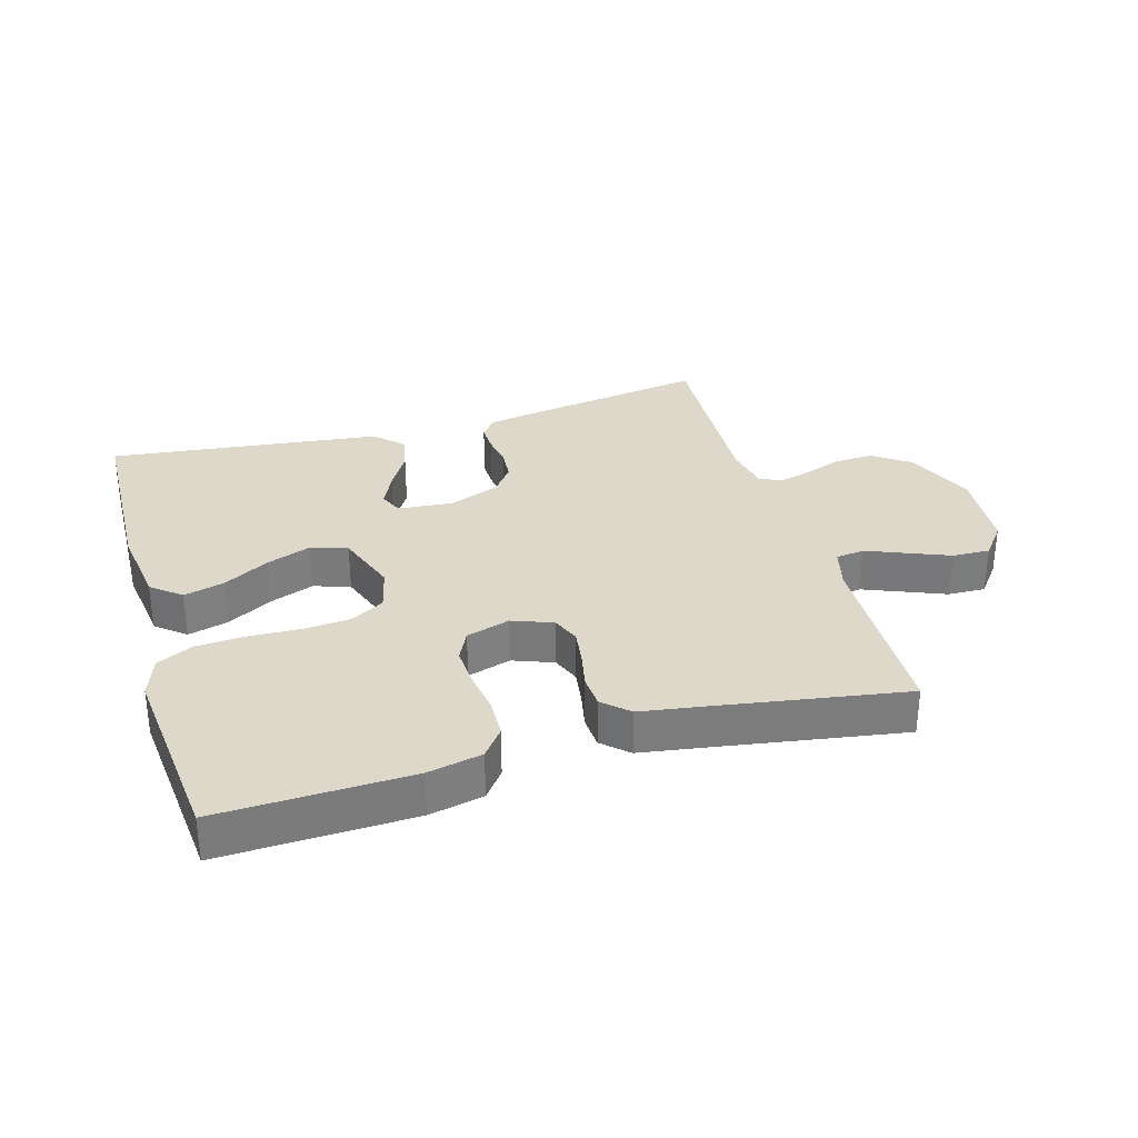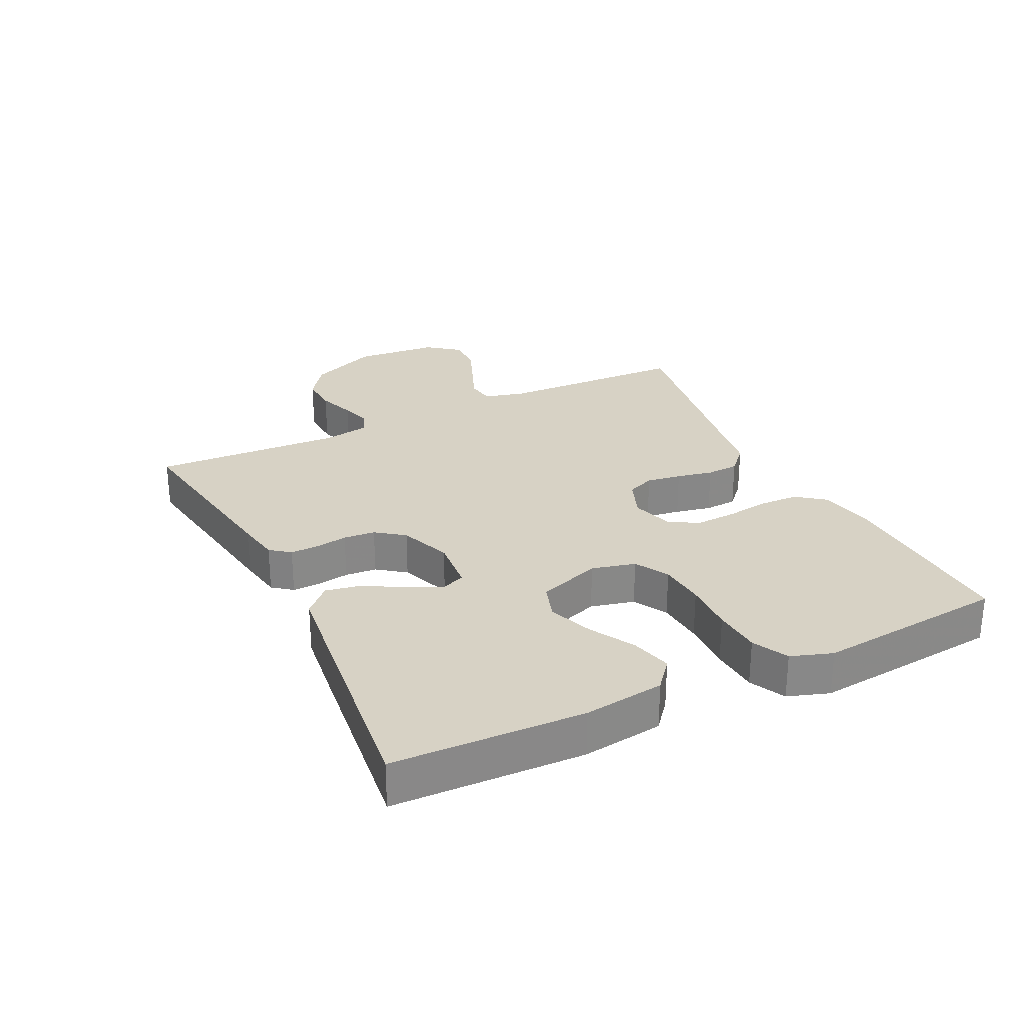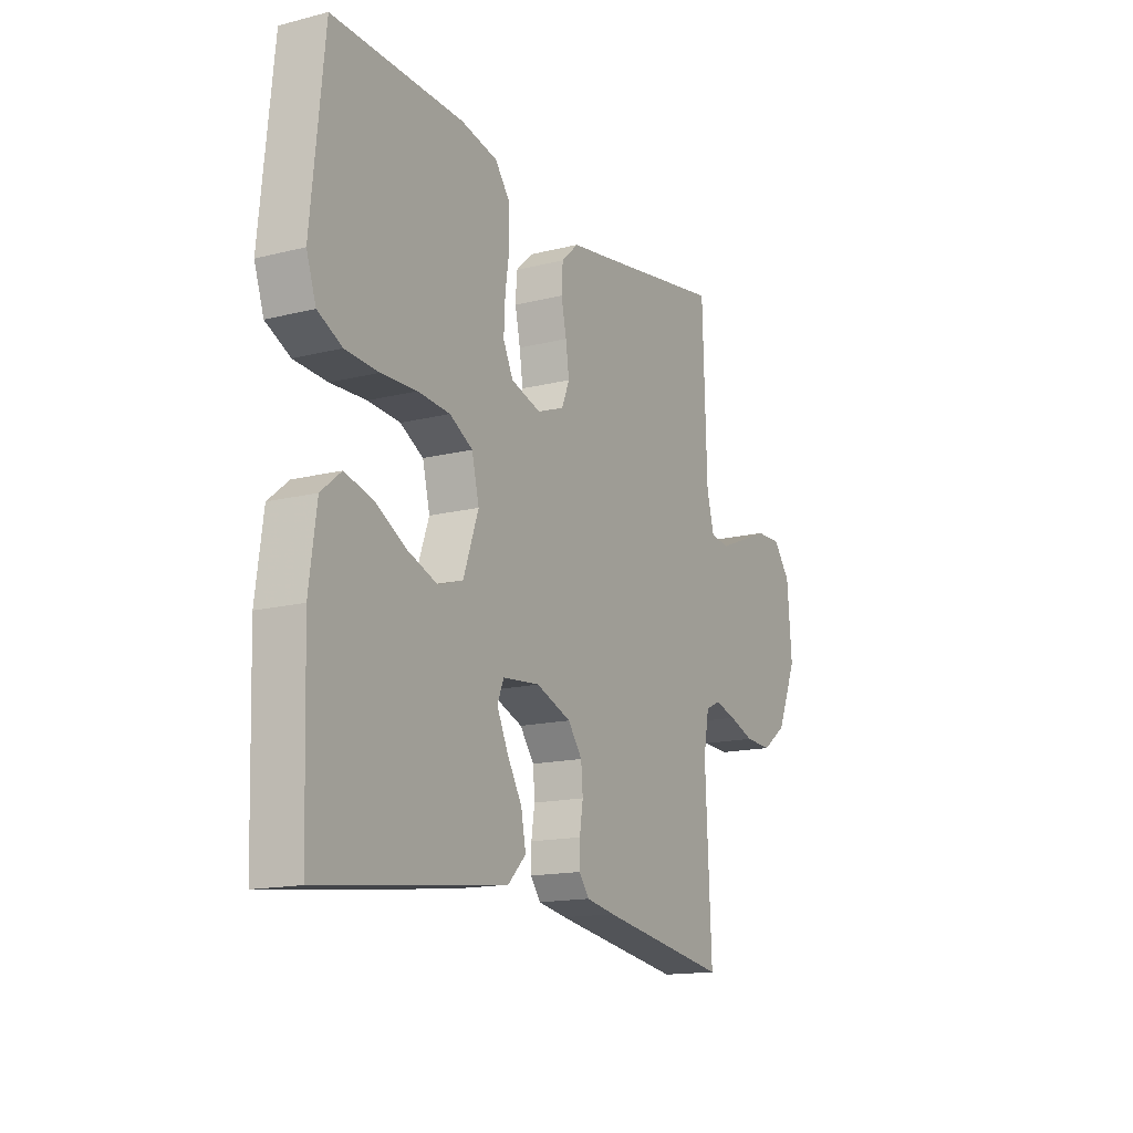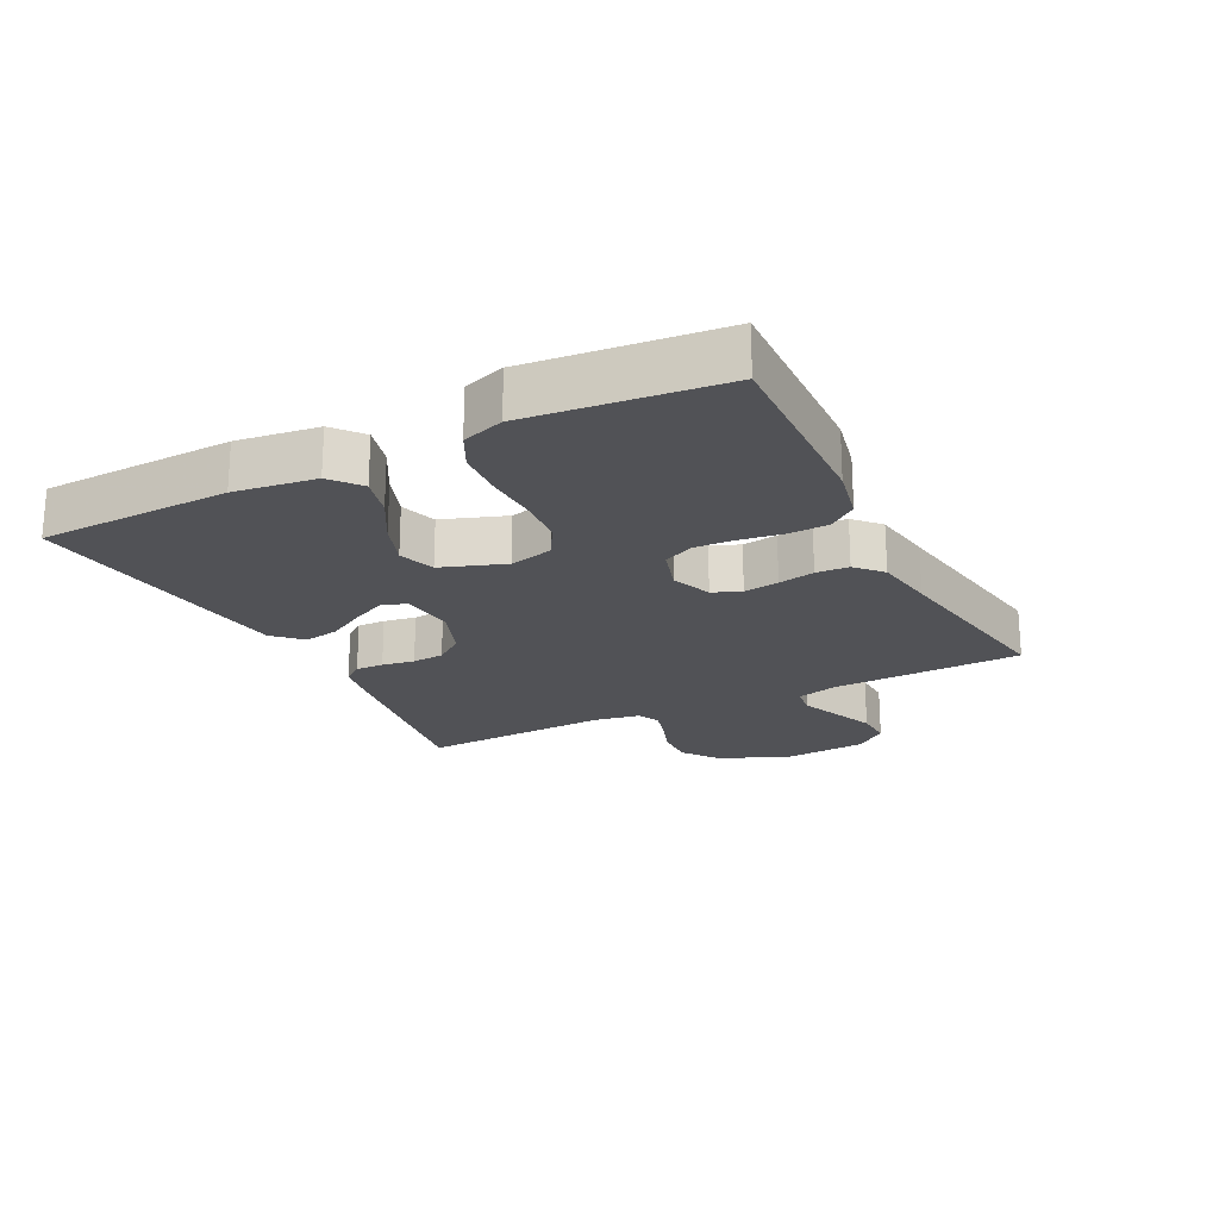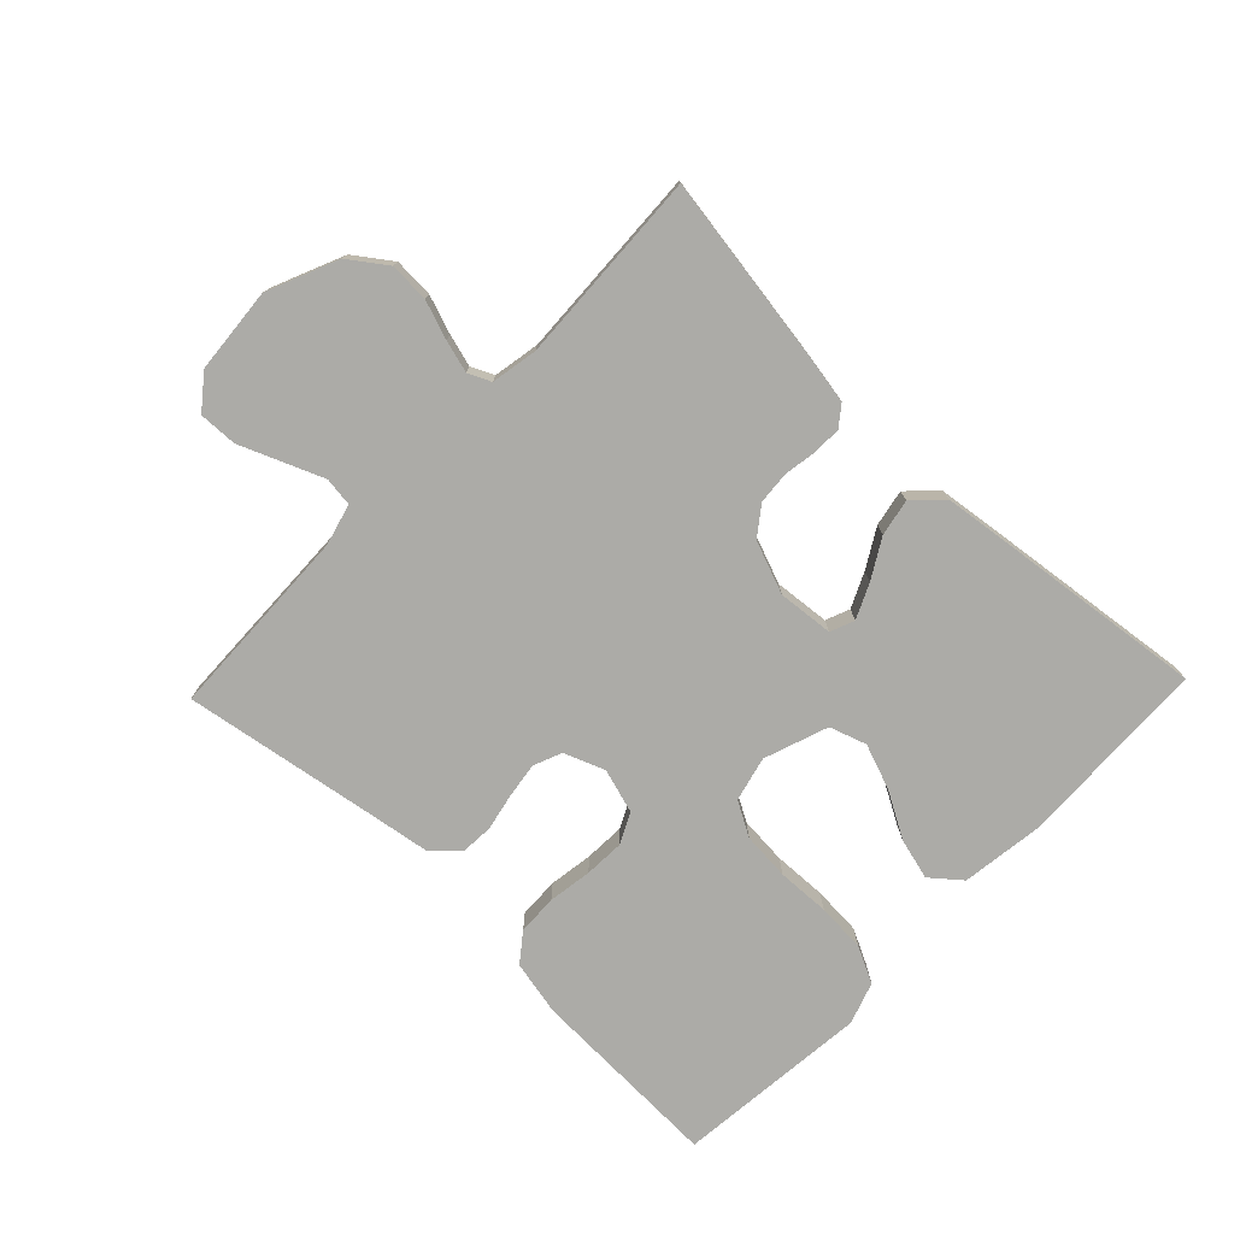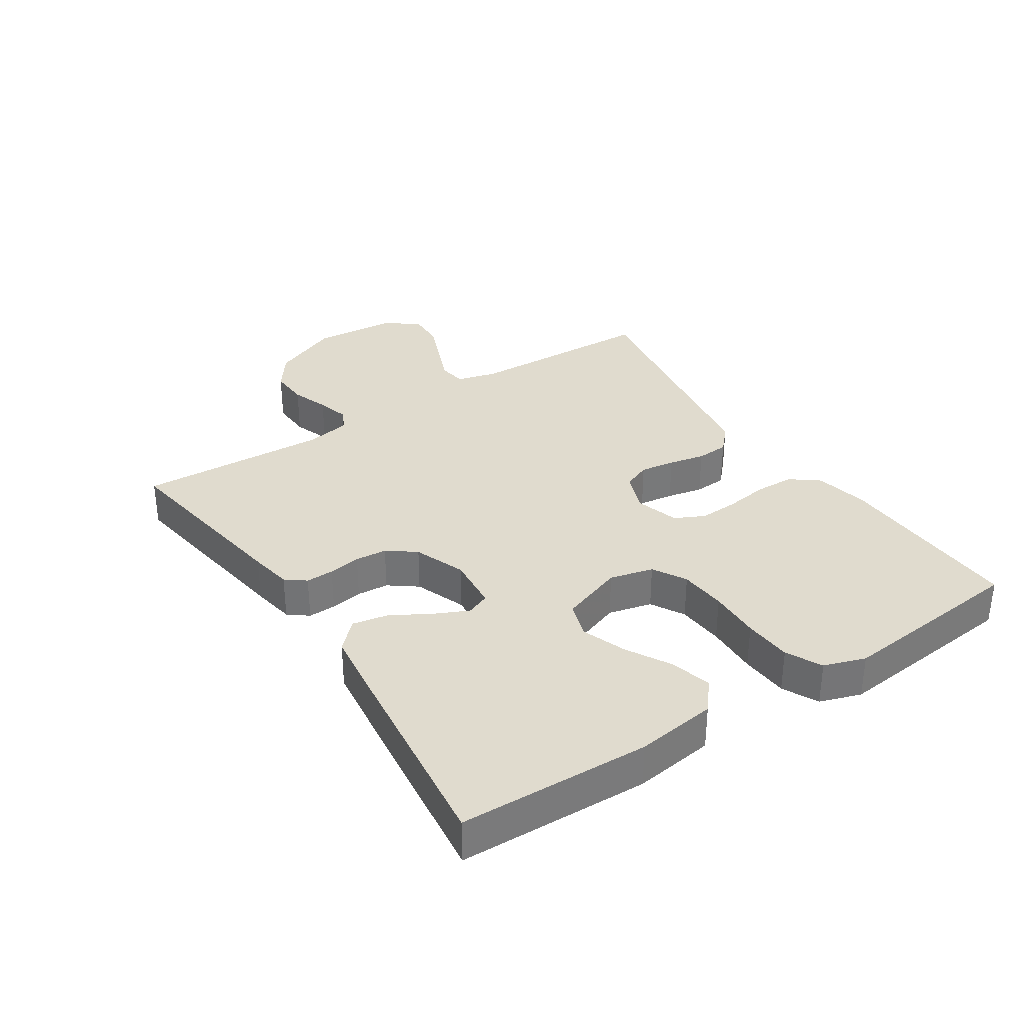
<metadata>
{"format":"obj","ext":"obj","renderer":"f3d","projection":"perspective","resolution":1024,"background":"white","views":[{"elev":31.6,"azim":-16.3,"up":"+Y"},{"elev":27.6,"azim":-116.0,"up":"+Y"},{"elev":-15.2,"azim":-61.7,"up":"+Z"},{"elev":-21.2,"azim":-63.2,"up":"+Y"},{"elev":-76.3,"azim":136.2,"up":"+Y"},{"elev":33.7,"azim":-123.2,"up":"+Y"}]}
</metadata>
<code>
v -0.5 0.07 -0.5
v -0.51 0.07 -0.2
v -0.493 0.07 -0.073
v -0.447 0.07 -0.035
v -0.383 0.07 -0.052
v -0.312 0.07 -0.092
v -0.242 0.07 -0.118
v -0.185 0.07 -0.099
v -0.15 0.07 0
v -0.167 0.07 0.069
v -0.22 0.07 0.099
v -0.294 0.07 0.105
v -0.376 0.07 0.102
v -0.452 0.07 0.107
v -0.508 0.07 0.135
v -0.53 0.07 0.2
v -0.5 0.07 0.5
v -0.2 0.07 0.49
v -0.115 0.07 0.472
v -0.081 0.07 0.428
v -0.079 0.07 0.366
v -0.089 0.07 0.298
v -0.092 0.07 0.236
v -0.069 0.07 0.189
v 0 0.07 0.168
v 0.063 0.07 0.192
v 0.081 0.07 0.236
v 0.073 0.07 0.291
v 0.061 0.07 0.348
v 0.064 0.07 0.399
v 0.104 0.07 0.436
v 0.2 0.07 0.451
v 0.5 0.07 0.5
v 0.51 0.07 0.2
v 0.527 0.07 0.136
v 0.572 0.07 0.13
v 0.633 0.07 0.155
v 0.699 0.07 0.182
v 0.758 0.07 0.184
v 0.798 0.07 0.133
v 0.809 0.07 0
v 0.762 0.07 -0.109
v 0.705 0.07 -0.15
v 0.643 0.07 -0.147
v 0.584 0.07 -0.126
v 0.534 0.07 -0.112
v 0.499 0.07 -0.128
v 0.486 0.07 -0.2
v 0.5 0.07 -0.5
v 0.2 0.07 -0.453
v 0.133 0.07 -0.441
v 0.109 0.07 -0.41
v 0.11 0.07 -0.366
v 0.118 0.07 -0.315
v 0.114 0.07 -0.265
v 0.081 0.07 -0.221
v 0 0.07 -0.19
v -0.086 0.07 -0.198
v -0.101 0.07 -0.235
v -0.076 0.07 -0.289
v -0.041 0.07 -0.349
v -0.03 0.07 -0.406
v -0.072 0.07 -0.448
v -0.2 0.07 -0.464
v -0.5 0 -0.5
v -0.51 0 -0.2
v -0.493 0 -0.073
v -0.447 0 -0.035
v -0.383 0 -0.052
v -0.312 0 -0.092
v -0.242 0 -0.118
v -0.185 0 -0.099
v -0.15 0 0
v -0.167 0 0.069
v -0.22 0 0.099
v -0.294 0 0.105
v -0.376 0 0.102
v -0.452 0 0.107
v -0.508 0 0.135
v -0.53 0 0.2
v -0.5 0 0.5
v -0.2 0 0.49
v -0.115 0 0.472
v -0.081 0 0.428
v -0.079 0 0.366
v -0.089 0 0.298
v -0.092 0 0.236
v -0.069 0 0.189
v 0 0 0.168
v 0.063 0 0.192
v 0.081 0 0.236
v 0.073 0 0.291
v 0.061 0 0.348
v 0.064 0 0.399
v 0.104 0 0.436
v 0.2 0 0.451
v 0.5 0 0.5
v 0.51 0 0.2
v 0.527 0 0.136
v 0.572 0 0.13
v 0.633 0 0.155
v 0.699 0 0.182
v 0.758 0 0.184
v 0.798 0 0.133
v 0.809 0 0
v 0.762 0 -0.109
v 0.705 0 -0.15
v 0.643 0 -0.147
v 0.584 0 -0.126
v 0.534 0 -0.112
v 0.499 0 -0.128
v 0.486 0 -0.2
v 0.5 0 -0.5
v 0.2 0 -0.453
v 0.133 0 -0.441
v 0.109 0 -0.41
v 0.11 0 -0.366
v 0.118 0 -0.315
v 0.114 0 -0.265
v 0.081 0 -0.221
v 0 0 -0.19
v -0.086 0 -0.198
v -0.101 0 -0.235
v -0.076 0 -0.289
v -0.041 0 -0.349
v -0.03 0 -0.406
v -0.072 0 -0.448
v -0.2 0 -0.464
f 60 61 62 63
f 59 60 63 64
f 58 59 64 1
f 51 52 53 54
f 51 54 55
f 48 49 50 51
f 47 48 51 55
f 46 47 55 56
f 42 43 44 45
f 42 45 46
f 41 42 46
f 36 37 38 39
f 36 39 40 41
f 32 33 34
f 32 34 35
f 31 32 35
f 28 29 30 31
f 27 28 31 35
f 26 27 35
f 25 26 35 36
f 19 20 21 22
f 19 22 23
f 18 19 23
f 17 18 23
f 16 17 23 24
f 12 13 14 15
f 11 12 15 16
f 3 4 5 6
f 3 6 7
f 58 1 2 3
f 57 58 3 7
f 46 56 57
f 25 36 41 46
f 11 16 24 25
f 10 11 25 46
f 9 10 46 57
f 57 7 8
f 8 9 57
f 127 126 125 124
f 128 127 124 123
f 65 128 123 122
f 118 117 116 115
f 119 118 115
f 115 114 113 112
f 119 115 112 111
f 120 119 111 110
f 109 108 107 106
f 110 109 106
f 110 106 105
f 103 102 101 100
f 105 104 103 100
f 98 97 96
f 99 98 96
f 99 96 95
f 95 94 93 92
f 99 95 92 91
f 99 91 90
f 100 99 90 89
f 86 85 84 83
f 87 86 83
f 87 83 82
f 87 82 81
f 88 87 81 80
f 79 78 77 76
f 80 79 76 75
f 70 69 68 67
f 71 70 67
f 67 66 65 122
f 71 67 122 121
f 121 120 110
f 110 105 100 89
f 89 88 80 75
f 110 89 75 74
f 121 110 74 73
f 72 71 121
f 121 73 72
f 1 65 66 2
f 2 66 67 3
f 3 67 68 4
f 4 68 69 5
f 5 69 70 6
f 6 70 71 7
f 7 71 72 8
f 8 72 73 9
f 9 73 74 10
f 10 74 75 11
f 11 75 76 12
f 12 76 77 13
f 13 77 78 14
f 14 78 79 15
f 15 79 80 16
f 16 80 81 17
f 17 81 82 18
f 18 82 83 19
f 19 83 84 20
f 20 84 85 21
f 21 85 86 22
f 22 86 87 23
f 23 87 88 24
f 24 88 89 25
f 25 89 90 26
f 26 90 91 27
f 27 91 92 28
f 28 92 93 29
f 29 93 94 30
f 30 94 95 31
f 31 95 96 32
f 32 96 97 33
f 33 97 98 34
f 34 98 99 35
f 35 99 100 36
f 36 100 101 37
f 37 101 102 38
f 38 102 103 39
f 39 103 104 40
f 40 104 105 41
f 41 105 106 42
f 42 106 107 43
f 43 107 108 44
f 44 108 109 45
f 45 109 110 46
f 46 110 111 47
f 47 111 112 48
f 48 112 113 49
f 49 113 114 50
f 50 114 115 51
f 51 115 116 52
f 52 116 117 53
f 53 117 118 54
f 54 118 119 55
f 55 119 120 56
f 56 120 121 57
f 57 121 122 58
f 58 122 123 59
f 59 123 124 60
f 60 124 125 61
f 61 125 126 62
f 62 126 127 63
f 63 127 128 64
f 64 128 65 1

</code>
